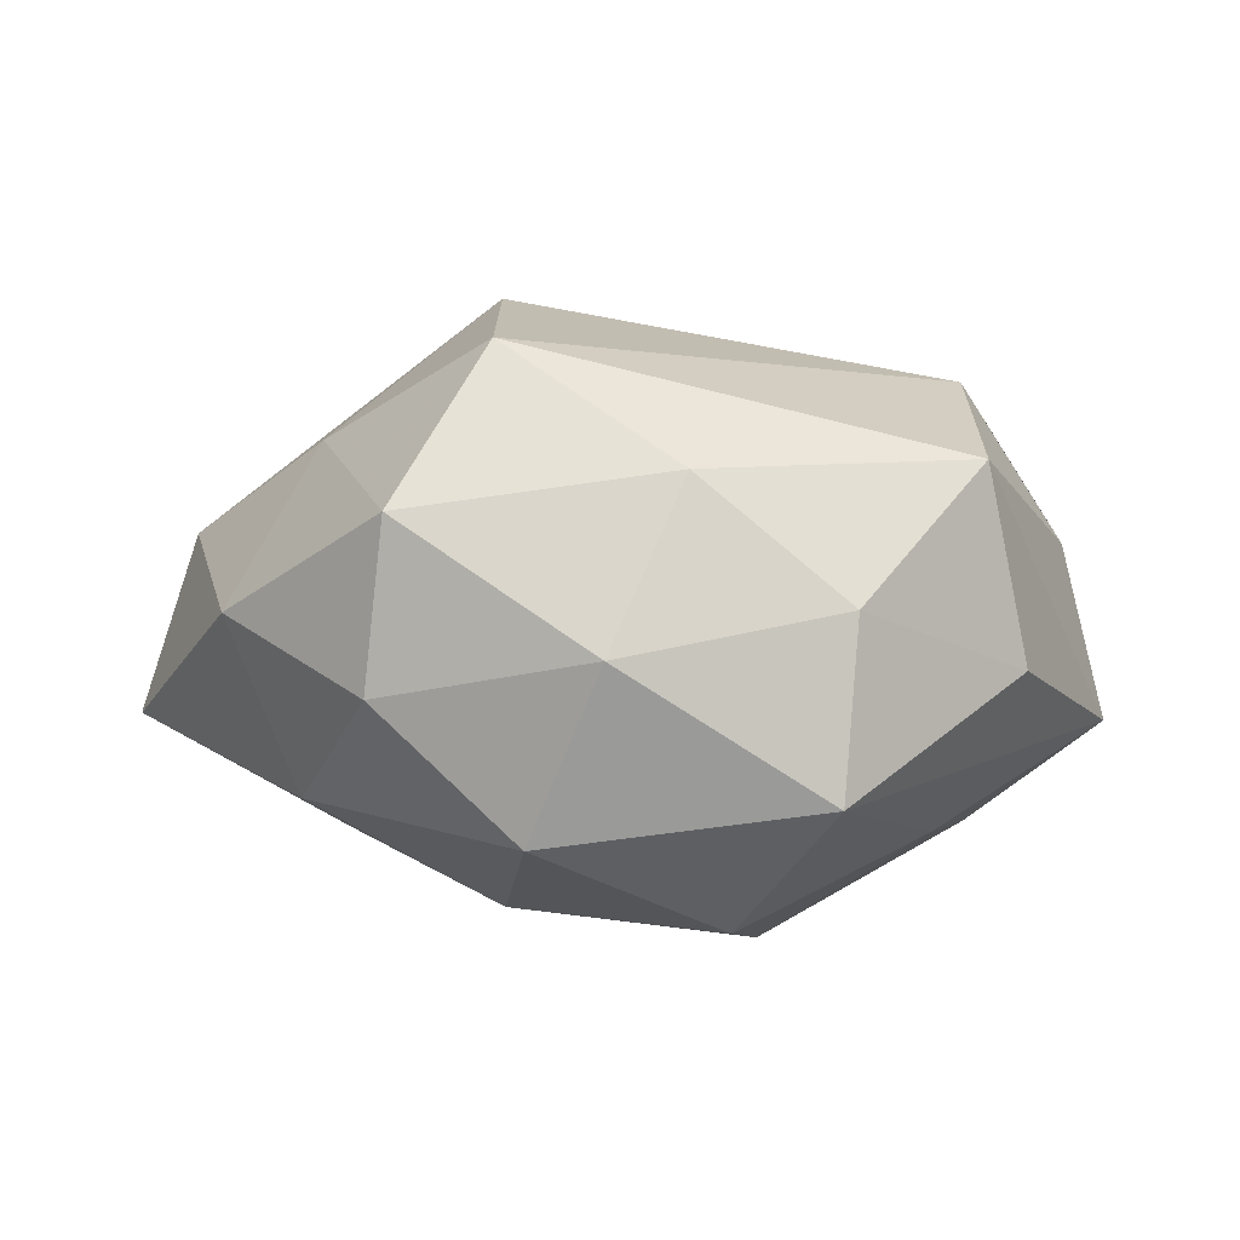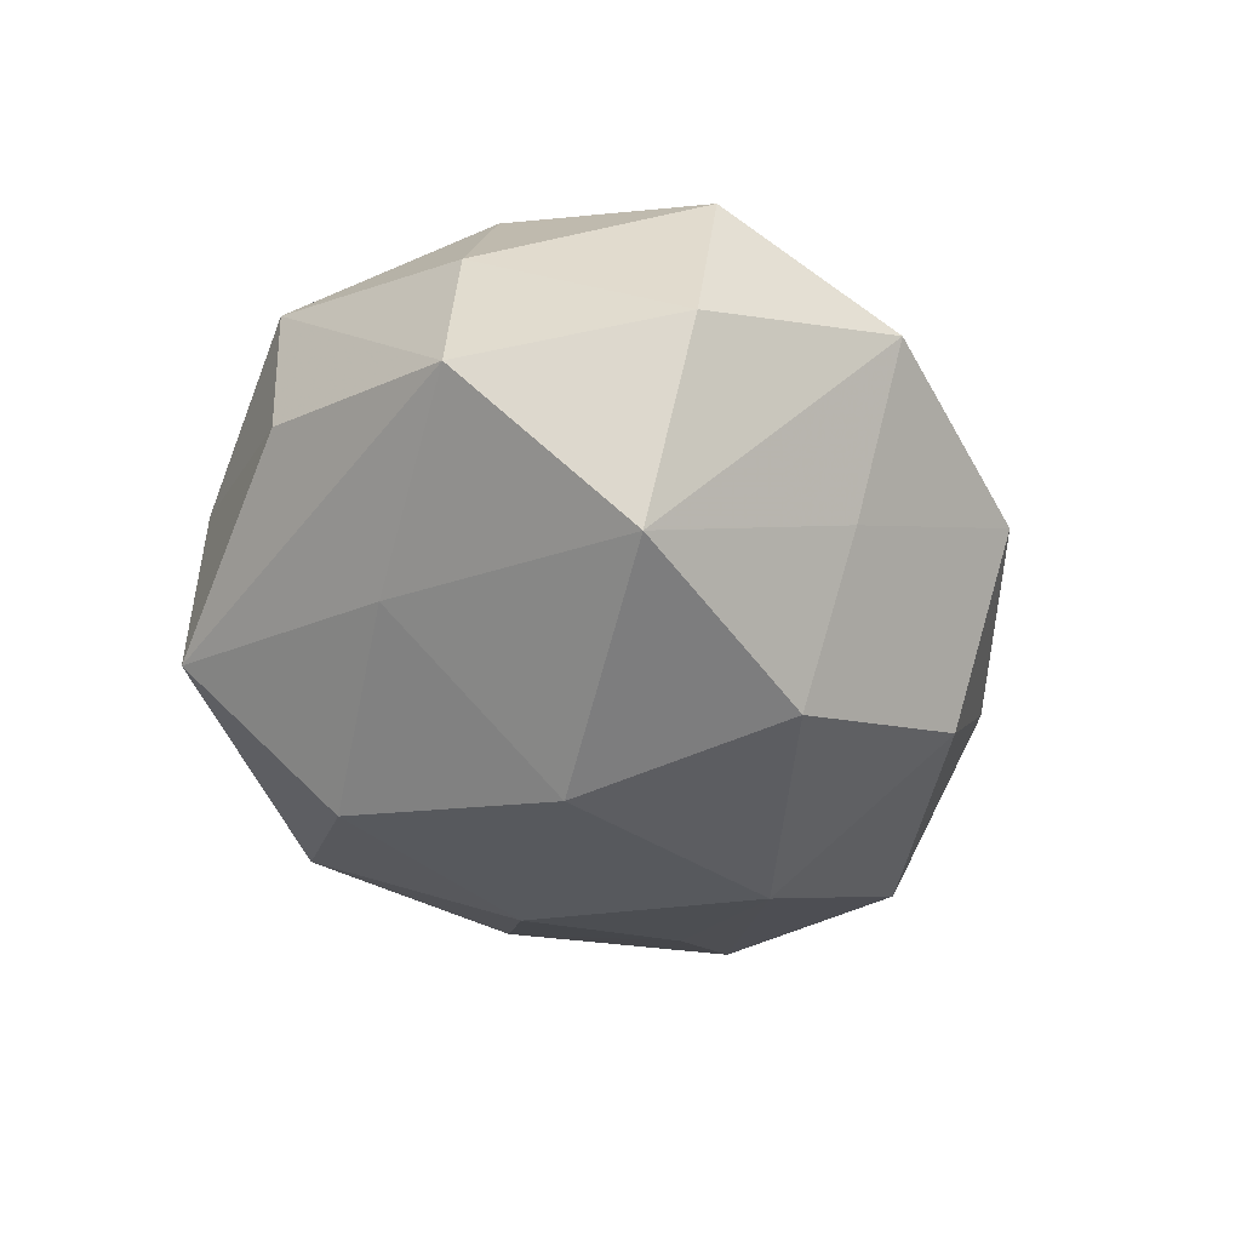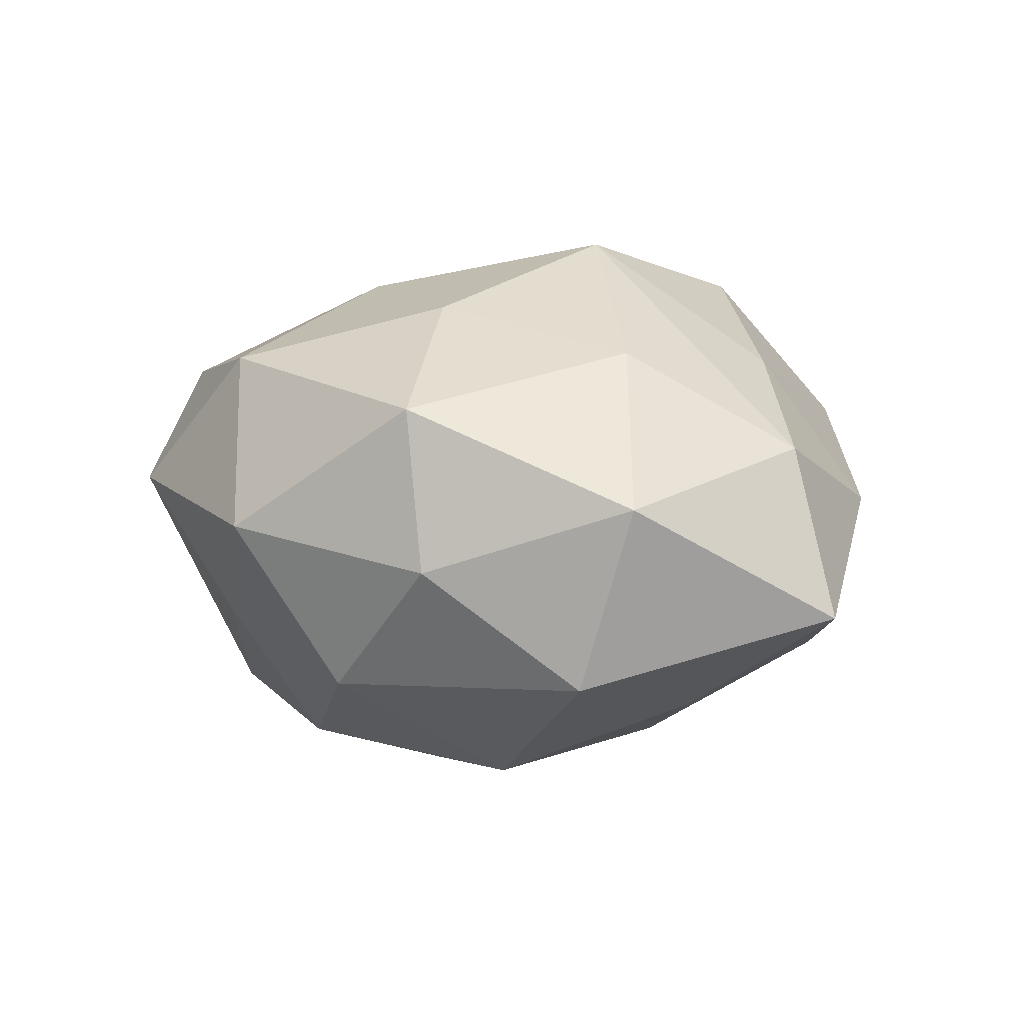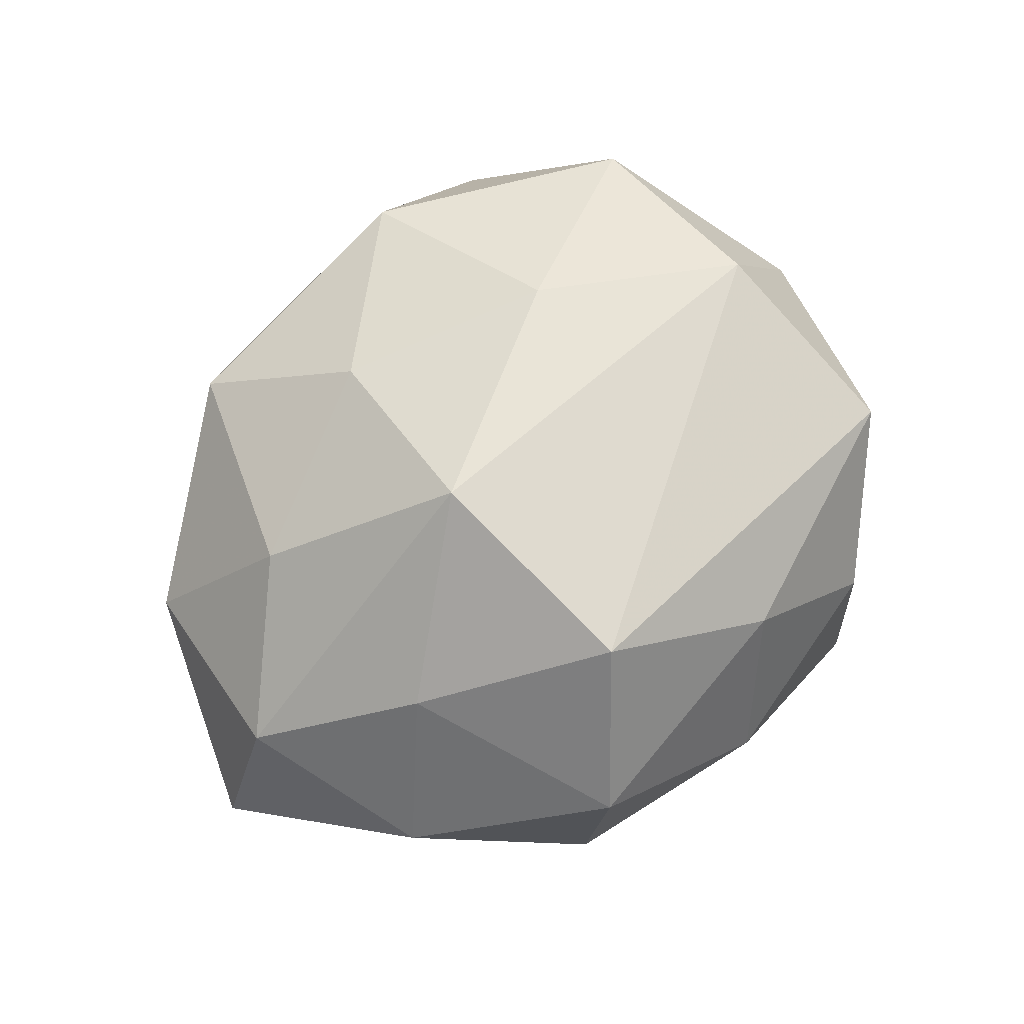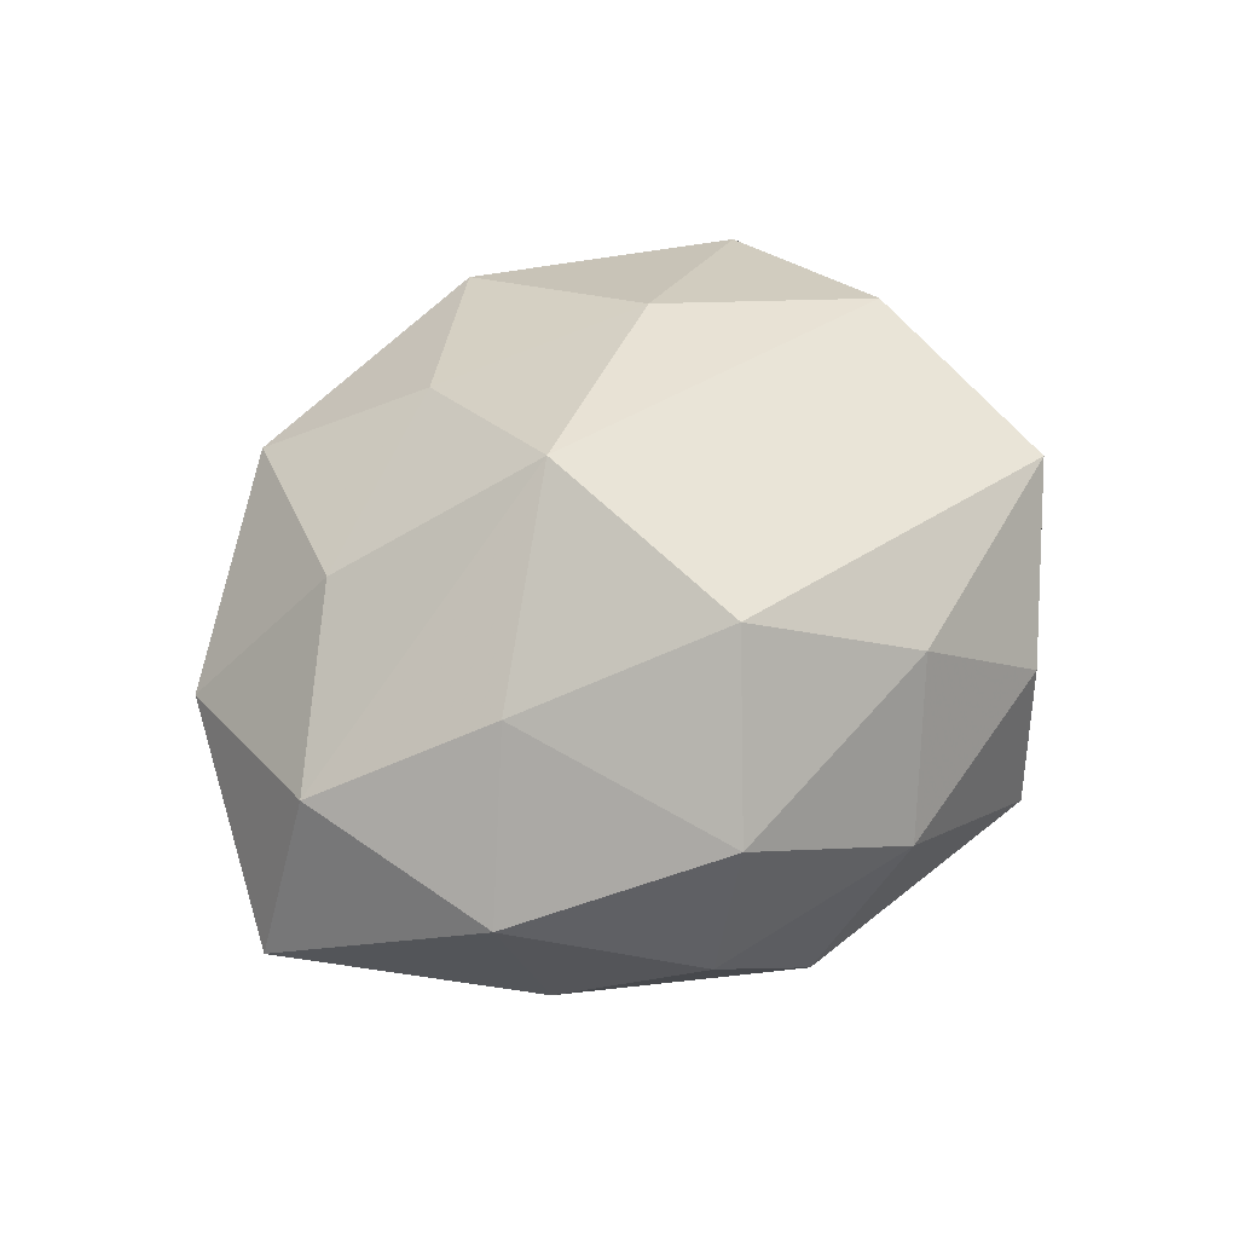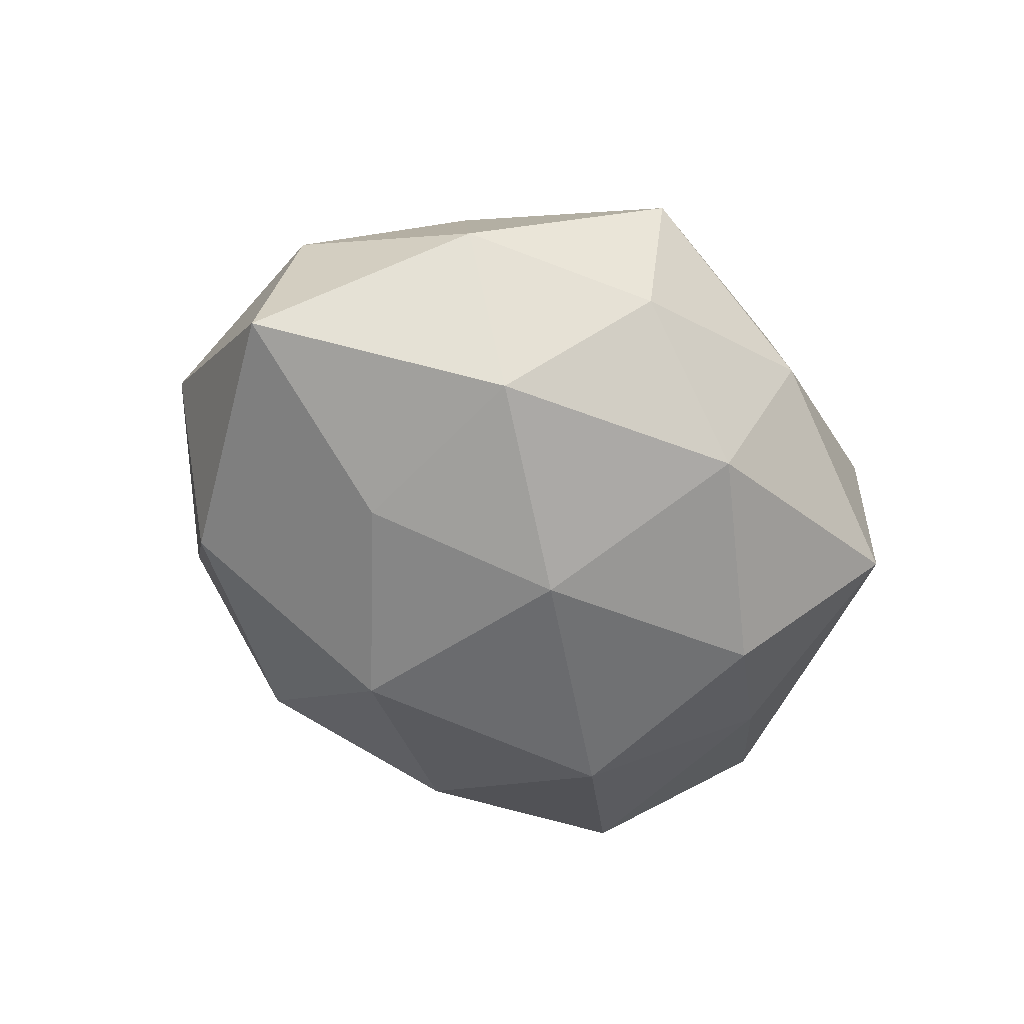
<metadata>
{"format":"obj","ext":"obj","renderer":"f3d","projection":"perspective","resolution":1024,"background":"white","views":[{"elev":4.7,"azim":179.7,"up":"+Z"},{"elev":-40.2,"azim":-75.8,"up":"+Z"},{"elev":3.6,"azim":44.0,"up":"+Z"},{"elev":69.3,"azim":134.1,"up":"+Z"},{"elev":46.9,"azim":134.0,"up":"+Z"},{"elev":-42.8,"azim":124.8,"up":"+Z"}]}
</metadata>
<code>
v -0.01658 0.001358 0.01251
v -0.006246 -0.005459 0.01442
v 0.003064 -0.01725 -0.009046
v -0.01461 0.007029 -0.009965
v -0.01645 0.01281 0.008821
v -0.002132 0.01696 0.008456
v 0.01287 0.01723 -0.002174
v -0.005747 -0.01108 -0.0134
v 0.01514 -0.000367 -0.01088
v 0.02061 -0.01143 0.0015
v 0.00636 -0.00692 -0.01504
v 0.004665 -0.01025 0.01279
v 0.01577 0.006173 0.009614
v 0.01548 -0.006208 0.01004
v -0.01349 -0.0182 0.002413
v -0.005099 -0.0177 0.009813
v -0.01863 0.01159 -0.001409
v -0.02112 -0.009802 -0.001394
v -0.00985 0.01845 0.002074
v 0.0119 0.01786 0.006554
v 0.0166 0.009801 -0.007836
v -0.01801 -0.006422 -0.01149
v -0.004351 0.01223 -0.01411
v 0.007039 0.0005848 0.01682
v 0.001773 0.02025 -7.649e-05
v -0.006232 0.0002875 -0.01669
v 0.006778 0.006129 -0.01393
v -0.02191 0.001359 0.004164
v -0.01819 -0.01029 0.008971
v 0.009727 -0.01806 0.006922
v 0.01084 -0.018 -0.002122
v -0.009708 -0.01482 -0.005738
v -0.009135 0.01925 -0.007043
v 0.02302 -0.0002937 0.004637
v -0.02423 0.001228 -0.005039
v 0.02617 -0.0006327 -0.004819
v 0.005509 0.01742 -0.009191
v 0.007034 0.01295 0.01456
v 0.0204 0.00997 0.001299
v -0.00116 -0.02142 8.471e-05
v 0.01695 -0.01175 -0.008686
f 35 22 18
f 18 22 15
f 29 15 16
f 29 18 15
f 8 11 3
f 16 15 40
f 40 3 31
f 1 24 38
f 2 24 1
f 2 29 16
f 1 29 2
f 32 22 8
f 15 22 32
f 8 3 32
f 32 40 15
f 3 40 32
f 1 38 5
f 26 11 8
f 8 22 26
f 36 11 9
f 41 11 36
f 41 3 11
f 31 3 41
f 39 34 36
f 39 7 20
f 36 34 10
f 10 41 36
f 31 41 10
f 24 34 13
f 13 38 24
f 20 38 13
f 13 39 20
f 34 39 13
f 35 33 4
f 4 33 23
f 4 22 35
f 23 26 4
f 4 26 22
f 23 33 37
f 20 7 25
f 25 33 19
f 7 37 25
f 25 37 33
f 28 5 35
f 1 5 28
f 28 29 1
f 35 18 28
f 18 29 28
f 19 33 17
f 17 5 19
f 17 33 35
f 35 5 17
f 19 5 6
f 6 5 38
f 6 38 20
f 20 25 6
f 6 25 19
f 12 2 16
f 24 2 12
f 14 34 24
f 14 10 34
f 24 12 14
f 23 37 27
f 27 9 11
f 27 26 23
f 11 26 27
f 10 14 30
f 30 14 12
f 30 12 16
f 31 10 30
f 16 40 30
f 30 40 31
f 21 27 37
f 21 37 7
f 36 9 21
f 9 27 21
f 21 39 36
f 7 39 21

</code>
